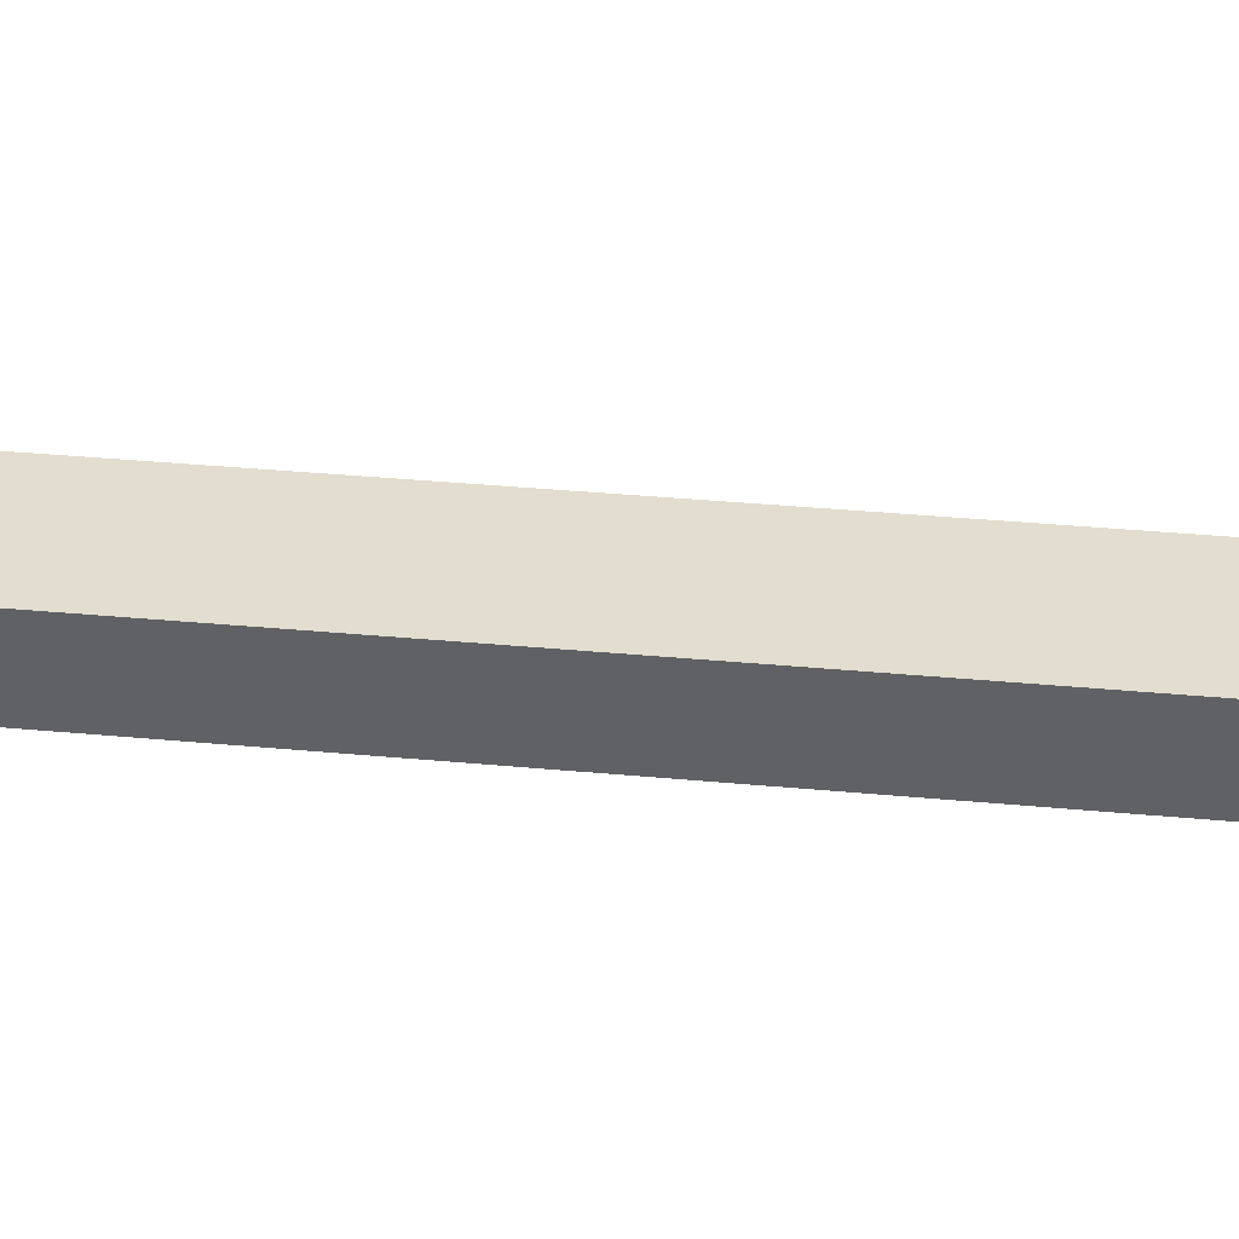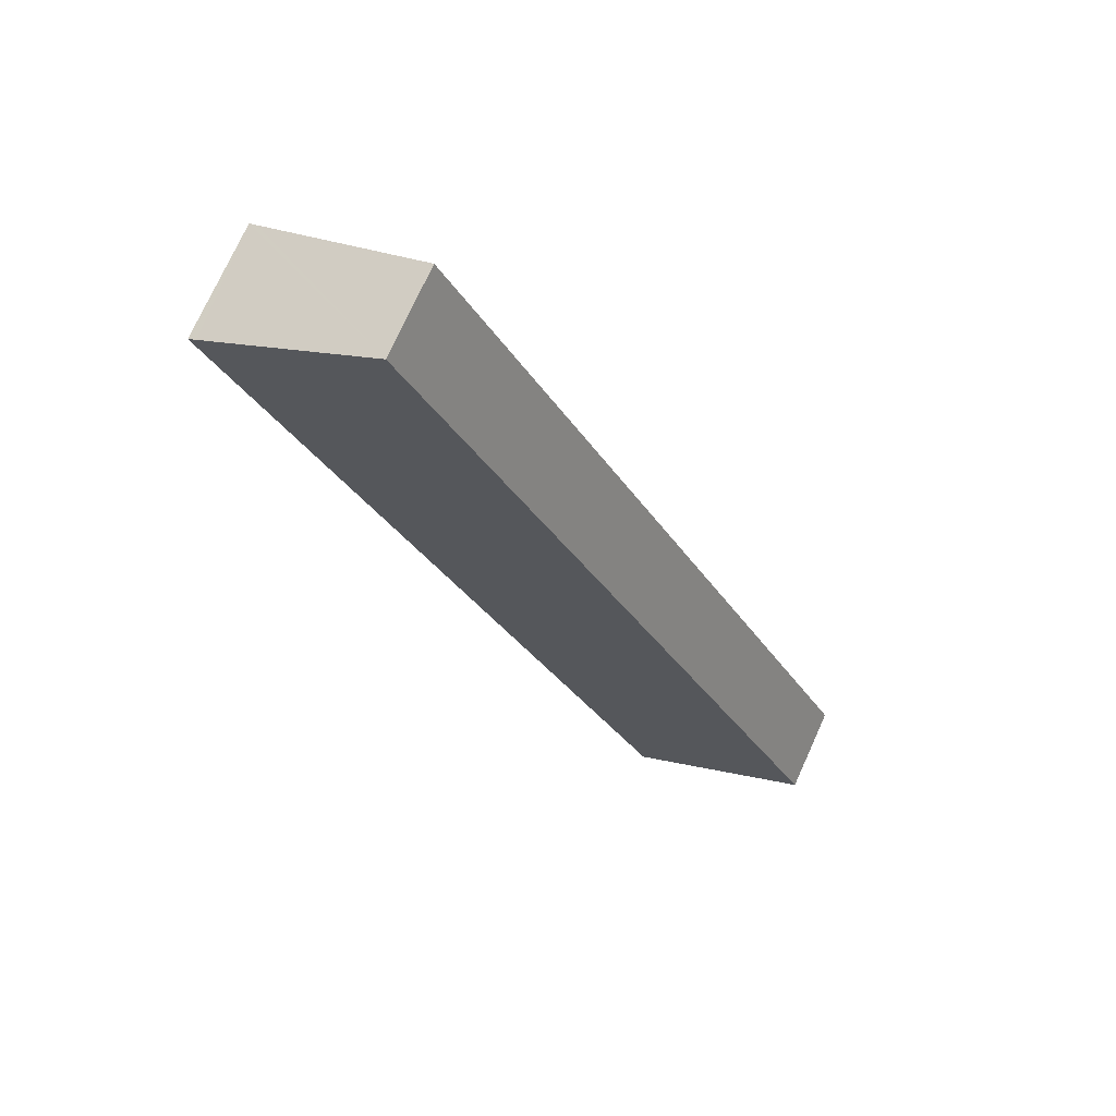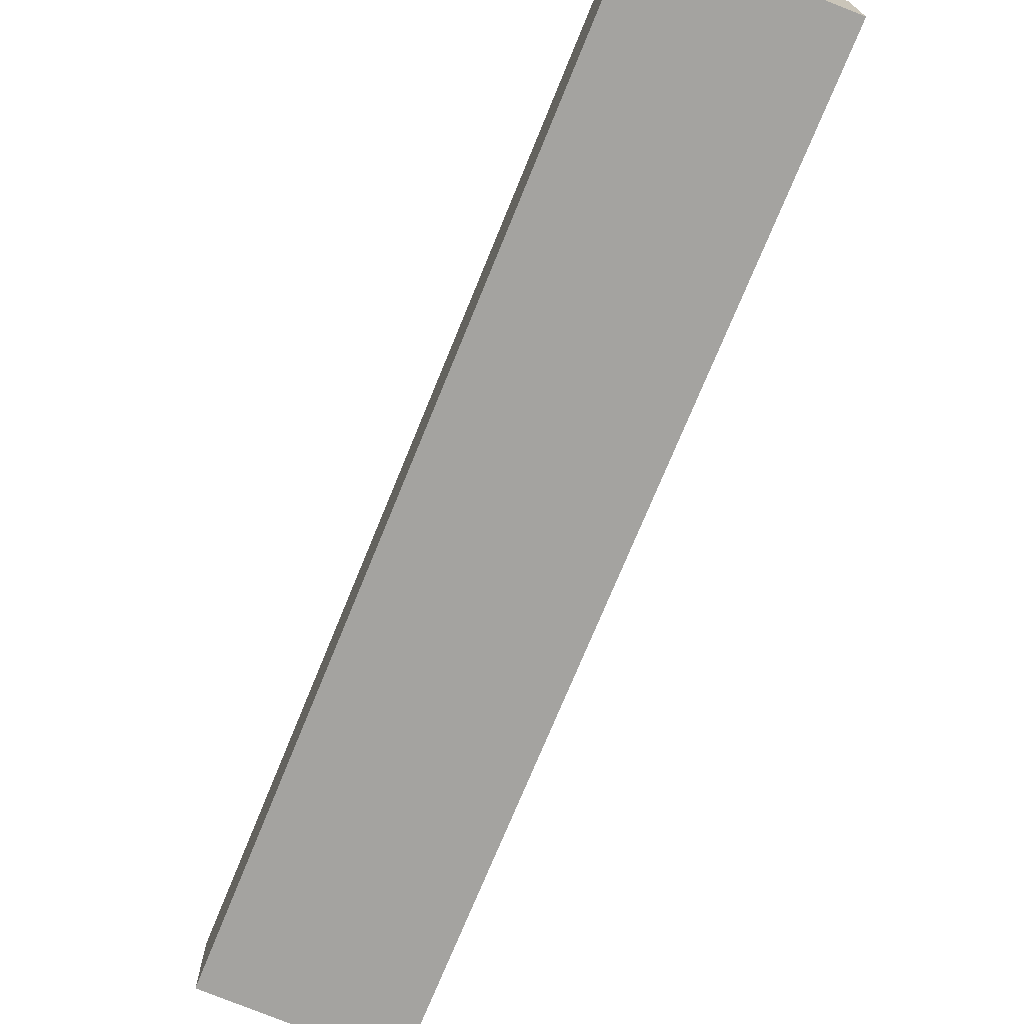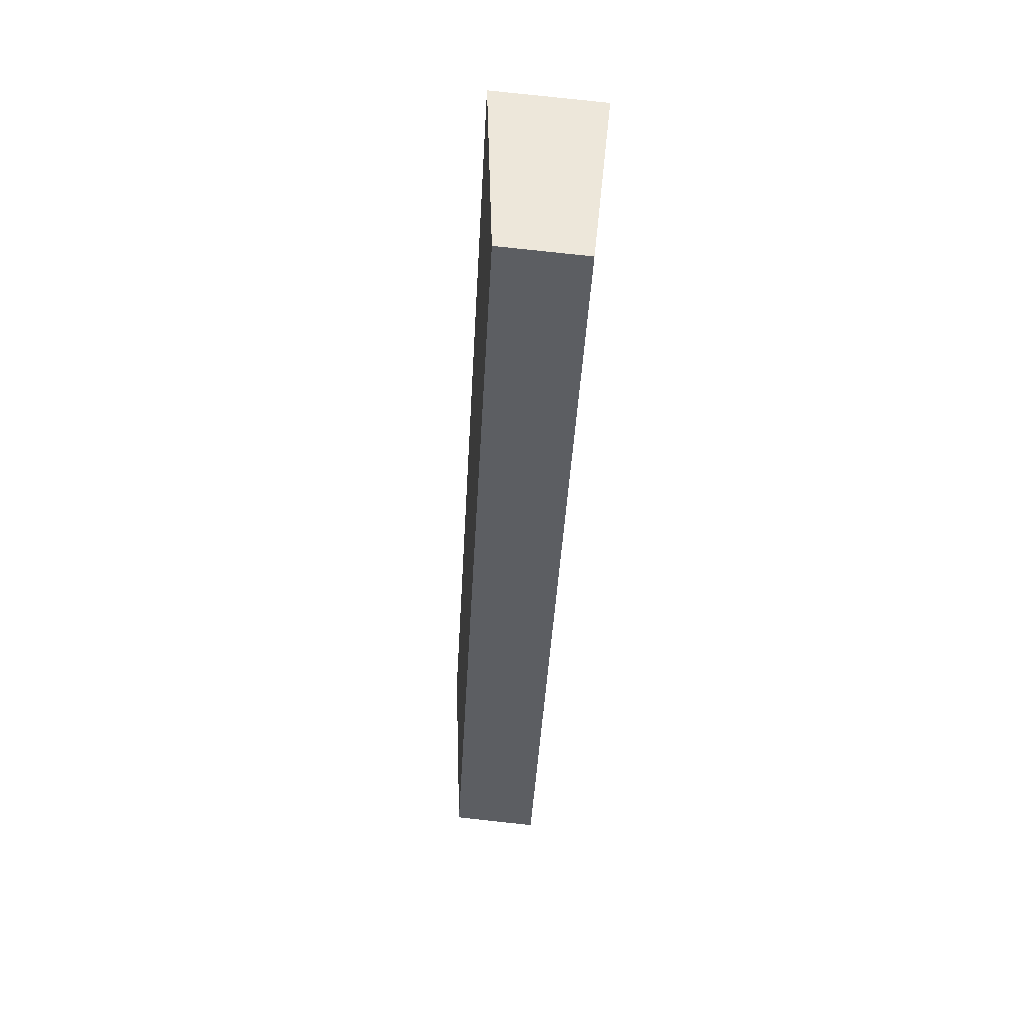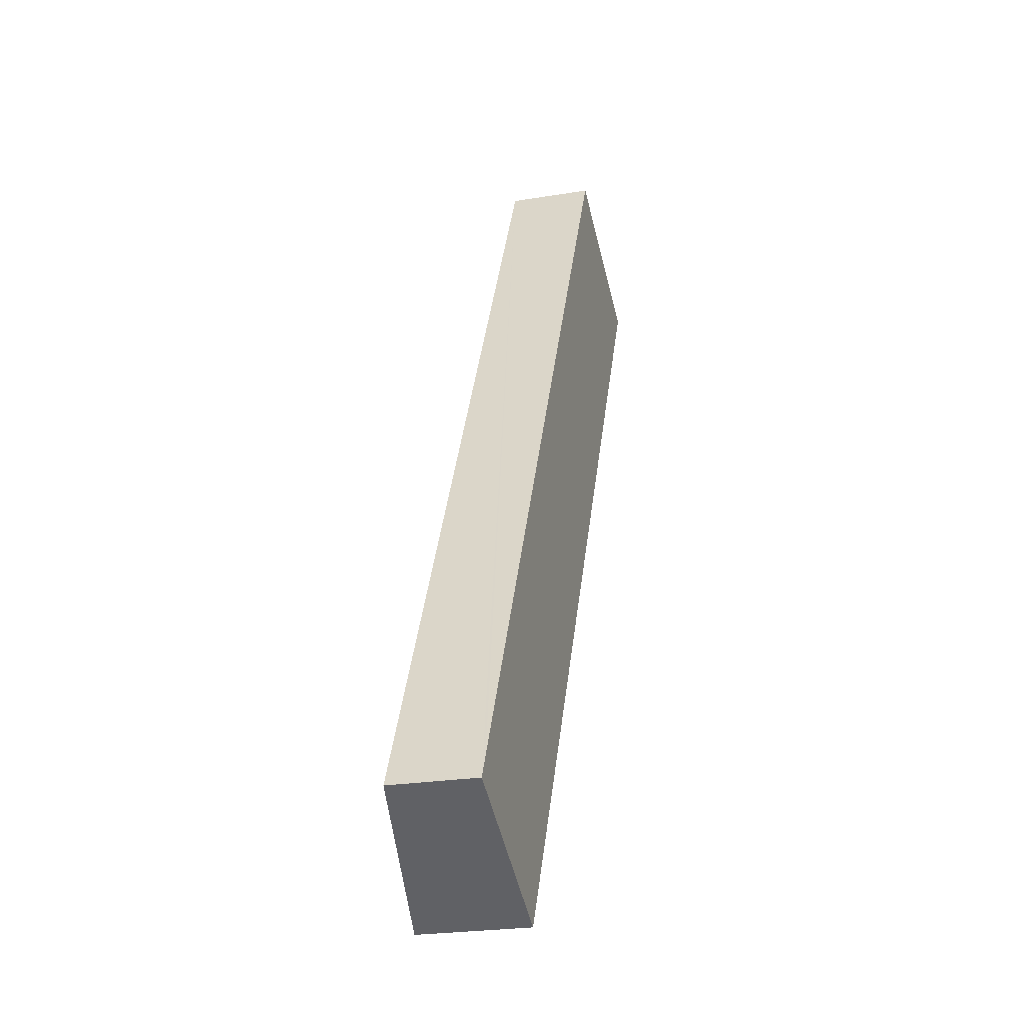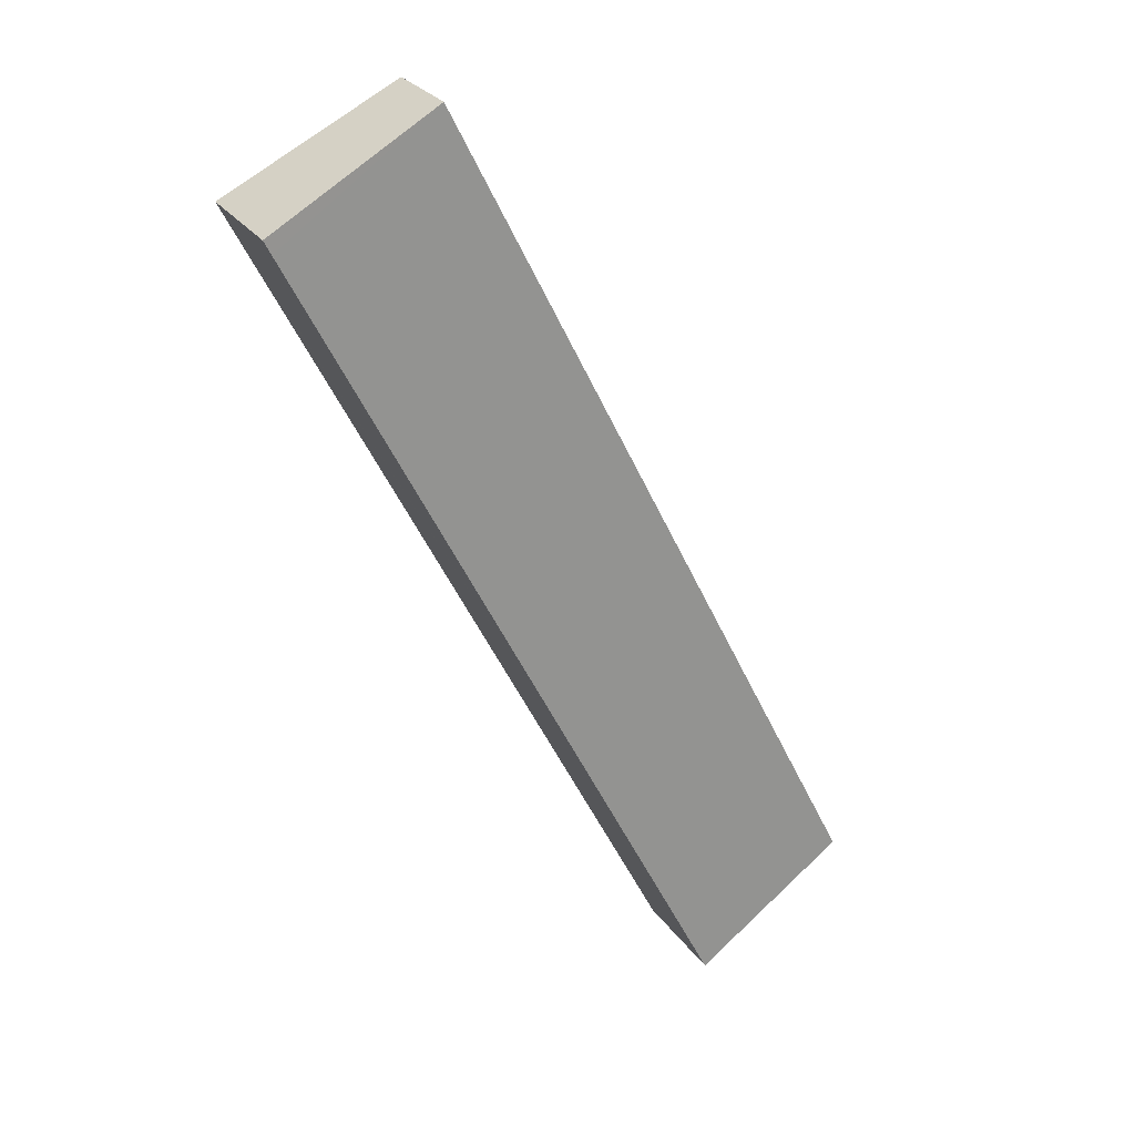
<metadata>
{"format":"obj","ext":"obj","renderer":"f3d","projection":"perspective","resolution":1024,"background":"white","views":[{"elev":41.8,"azim":123.0,"up":"+Y"},{"elev":74.4,"azim":-155.6,"up":"+Z"},{"elev":-73.0,"azim":4.6,"up":"+Y"},{"elev":78.7,"azim":-83.8,"up":"+Z"},{"elev":-24.7,"azim":-74.9,"up":"+Z"},{"elev":27.1,"azim":152.5,"up":"+Z"}]}
</metadata>
<code>
v  16.27 3.011 20.7
v  16.24 2.981 21.18
v  16.45 3.011 21.07
v  11.77 2.352 23.36
v  8.598 3.011 5.519
v  0.304 2.355 0.604
v  8.16 3.011 4.651
v  4.609 3.011 -2.38
v  0 2.355 1.442e-16
v  16.45 -1.29e-15 21.07
v  16.27 -1.268e-15 20.7
v  8.598 -3.379e-16 5.519
v  8.16 -2.848e-16 4.651
v  4.609 1.457e-16 -2.38
v  0 0 0
v  0.304 -3.698e-17 0.604
v  11.77 -1.43e-15 23.36
v  16.24 -1.297e-15 21.18
g defaultobject
f 1 2 3
f 2 1 4
f 4 1 5
f 4 5 6
f 6 5 7
f 6 7 8
f 6 8 9
f 10 1 3
f 1 10 5
f 5 10 11
f 5 11 12
f 5 12 7
f 7 12 13
f 7 13 8
f 8 13 14
f 14 9 8
f 9 14 15
f 15 6 9
f 6 15 4
f 4 15 16
f 4 16 17
f 2 10 3
f 10 2 4
f 10 4 18
f 18 4 17
f 13 15 14
f 15 13 16
f 16 13 17
f 17 13 12
f 17 12 11
f 17 11 18
f 18 11 10

</code>
